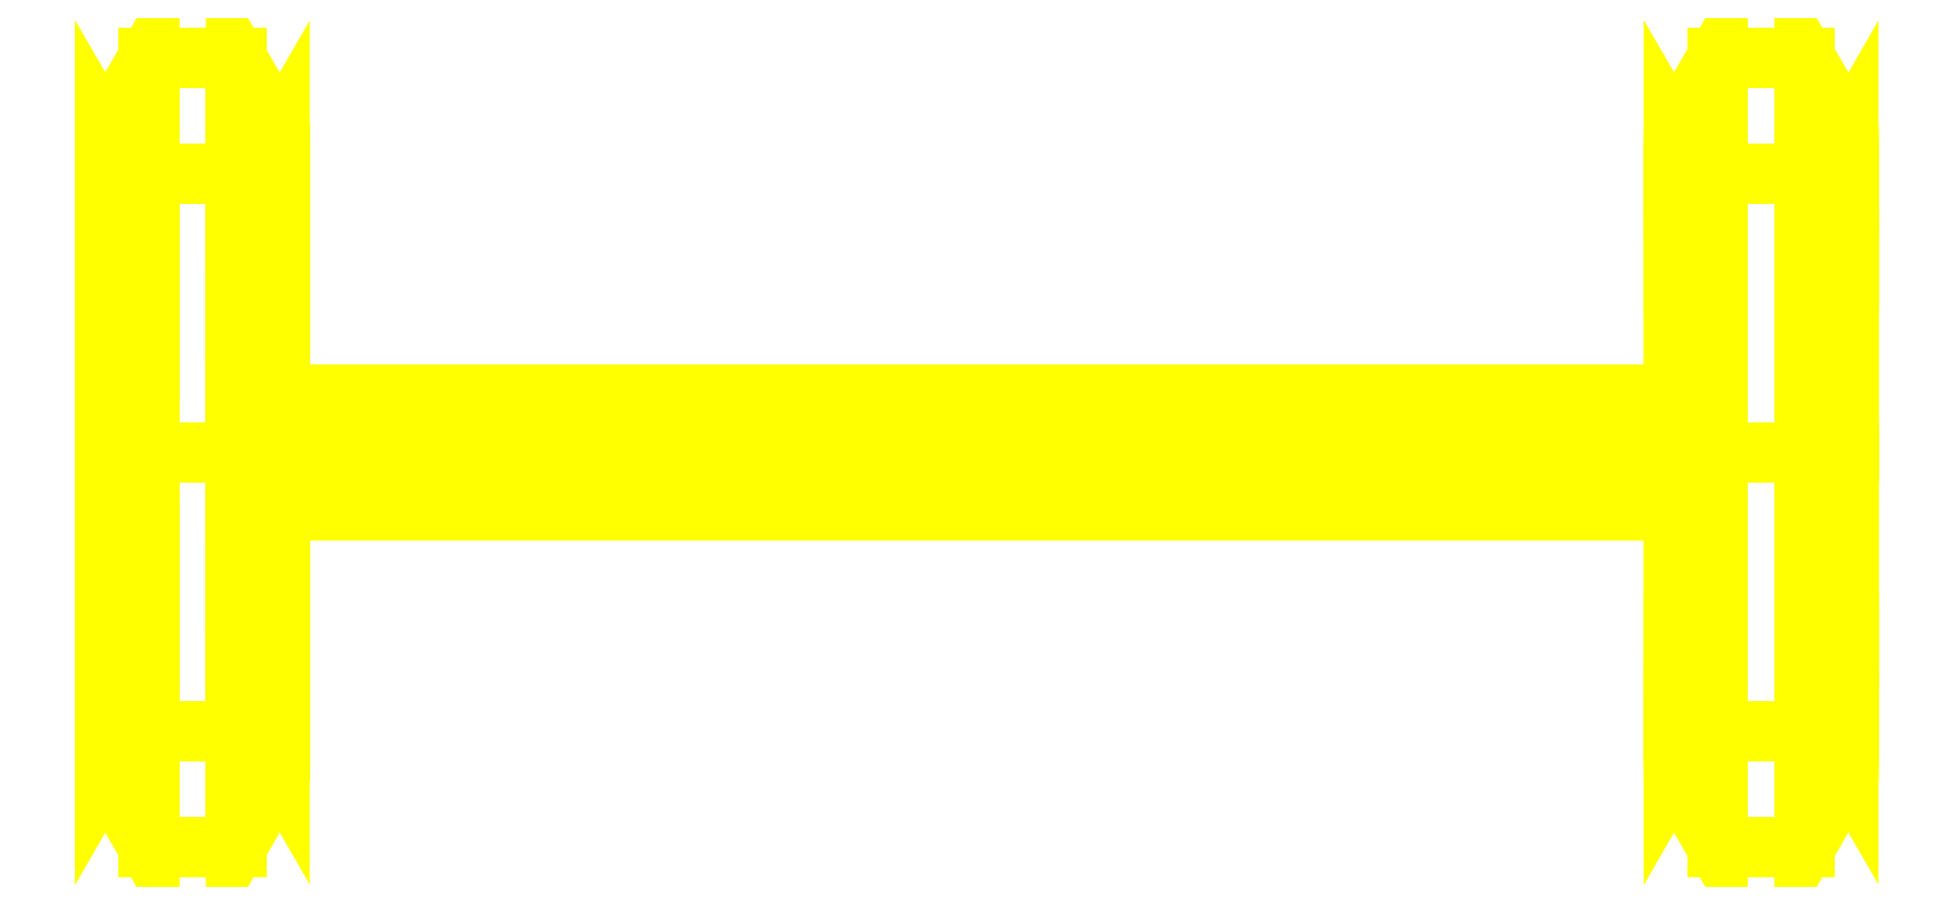
<metadata>
{"format":"dxf","ext":"dxf","renderer":"ezdxf+matplotlib","layout":"modelspace","background":"white","min_lineweight":24,"dpi":150}
</metadata>
<code>
0
SECTION
2
ENTITIES
0
3DFACE
8
WHEELS
10
0.9
20
0.33
30
-2e-16
11
0.855
21
0.2521
31
-2e-16
12
0.855
22
0.1782
32
-0.1782
13
0.9
23
0.2333
33
-0.2333
0
3DFACE
8
WHEELS
10
0.765
20
0.2521
30
-2e-16
11
0.72
21
0.33
31
-2e-16
12
0.72
22
0.2333
32
-0.2333
13
0.765
23
0.1782
33
-0.1782
0
3DFACE
8
WHEELS
10
0.72
20
0.33
30
-2e-16
11
0.765
21
0.4079
31
-2e-16
12
0.765
22
0.2885
32
-0.2885
13
0.72
23
0.2333
33
-0.2333
0
3DFACE
8
WHEELS
10
0.765
20
0.4079
30
-2e-16
11
0.855
21
0.4079
31
-2e-16
12
0.855
22
0.2885
32
-0.2885
13
0.765
23
0.2885
33
-0.2885
0
3DFACE
8
WHEELS
10
0.855
20
0.4079
30
-2e-16
11
0.9
21
0.33
31
-2e-16
12
0.9
22
0.2333
32
-0.2333
13
0.855
23
0.2885
33
-0.2885
0
3DFACE
8
WHEELS
10
0.9
20
0.2333
30
-0.2333
11
0.855
21
0.1782
31
-0.1782
12
0.855
22
0
32
-0.2521
13
0.9
23
0
33
-0.33
0
3DFACE
8
WHEELS
10
0.765
20
0.2521
30
-2e-16
11
0.765
21
0.1782
31
-0.1782
12
0.765
22
0
32
-0.2521
13
0.765
23
-0.1782
33
-0.1782
0
3DFACE
8
WHEELS
10
0.765
20
0.1782
30
-0.1782
11
0.72
21
0.2333
31
-0.2333
12
0.72
22
0
32
-0.33
13
0.765
23
0
33
-0.2521
0
3DFACE
8
WHEELS
10
0.72
20
0.2333
30
-0.2333
11
0.765
21
0.2885
31
-0.2885
12
0.765
22
0
32
-0.4079
13
0.72
23
0
33
-0.33
0
3DFACE
8
WHEELS
10
0.765
20
0.2885
30
-0.2885
11
0.855
21
0.2885
31
-0.2885
12
0.855
22
0
32
-0.4079
13
0.765
23
0
33
-0.4079
0
3DFACE
8
WHEELS
10
0.855
20
0.2885
30
-0.2885
11
0.9
21
0.2333
31
-0.2333
12
0.9
22
0
32
-0.33
13
0.855
23
0
33
-0.4079
0
3DFACE
8
WHEELS
10
0.9
20
0
30
-0.33
11
0.855
21
0
31
-0.2521
12
0.855
22
-0.1782
32
-0.1782
13
0.9
23
-0.2333
33
-0.2333
0
3DFACE
8
WHEELS
10
0.855
20
0
30
-0.2521
11
0.855
21
0.1782
31
-0.1782
12
0.855
22
-0.2521
32
-1.1e-15
13
0.855
23
-0.1782
33
-0.1782
0
3DFACE
8
WHEELS
10
0.765
20
0
30
-0.2521
11
0.72
21
0
31
-0.33
12
0.72
22
-0.2333
32
-0.2333
13
0.765
23
-0.1782
33
-0.1782
0
3DFACE
8
WHEELS
10
0.72
20
0
30
-0.33
11
0.765
21
0
31
-0.4079
12
0.765
22
-0.2885
32
-0.2885
13
0.72
23
-0.2333
33
-0.2333
0
3DFACE
8
WHEELS
10
0.765
20
0
30
-0.4079
11
0.855
21
0
31
-0.4079
12
0.855
22
-0.2885
32
-0.2885
13
0.765
23
-0.2885
33
-0.2885
0
3DFACE
8
WHEELS
10
0.855
20
0
30
-0.4079
11
0.9
21
0
31
-0.33
12
0.9
22
-0.2333
32
-0.2333
13
0.855
23
-0.2885
33
-0.2885
0
3DFACE
8
WHEELS
10
0.9
20
-0.2333
30
-0.2333
11
0.855
21
-0.1782
31
-0.1782
12
0.855
22
-0.2521
32
-1.1e-15
13
0.9
23
-0.33
33
-1.1e-15
0
3DFACE
8
WHEELS
10
0.765
20
-0.1782
30
-0.1782
11
0.72
21
-0.2333
31
-0.2333
12
0.72
22
-0.33
32
-1.1e-15
13
0.765
23
-0.2521
33
-1.1e-15
0
3DFACE
8
WHEELS
10
0.72
20
-0.2333
30
-0.2333
11
0.765
21
-0.2885
31
-0.2885
12
0.765
22
-0.4079
32
-1.1e-15
13
0.72
23
-0.33
33
-1.1e-15
0
3DFACE
8
WHEELS
10
0.765
20
-0.2885
30
-0.2885
11
0.855
21
-0.2885
31
-0.2885
12
0.855
22
-0.4079
32
-1.1e-15
13
0.765
23
-0.4079
33
-1.1e-15
0
3DFACE
8
WHEELS
10
0.855
20
-0.2885
30
-0.2885
11
0.9
21
-0.2333
31
-0.2333
12
0.9
22
-0.33
32
-1.1e-15
13
0.855
23
-0.4079
33
-1.1e-15
0
3DFACE
8
WHEELS
10
0.9
20
-0.33
30
-1.1e-15
11
0.855
21
-0.2521
31
-1.1e-15
12
0.855
22
-0.1782
32
0.1782
13
0.9
23
-0.2333
33
0.2333
0
3DFACE
8
WHEELS
10
0.765
20
-0.2521
30
-1.1e-15
11
0.72
21
-0.33
31
-1.1e-15
12
0.72
22
-0.2333
32
0.2333
13
0.765
23
-0.1782
33
0.1782
0
3DFACE
8
WHEELS
10
0.72
20
-0.33
30
-1.1e-15
11
0.765
21
-0.4079
31
-1.1e-15
12
0.765
22
-0.2885
32
0.2885
13
0.72
23
-0.2333
33
0.2333
0
3DFACE
8
WHEELS
10
0.765
20
-0.4079
30
-1.1e-15
11
0.855
21
-0.4079
31
-1.1e-15
12
0.855
22
-0.2885
32
0.2885
13
0.765
23
-0.2885
33
0.2885
0
3DFACE
8
WHEELS
10
0.855
20
-0.4079
30
-1.1e-15
11
0.9
21
-0.33
31
-1.1e-15
12
0.9
22
-0.2333
32
0.2333
13
0.855
23
-0.2885
33
0.2885
0
3DFACE
8
WHEELS
10
0.9
20
-0.2333
30
0.2333
11
0.855
21
-0.1782
31
0.1782
12
0.855
22
0
32
0.2521
13
0.9
23
0
33
0.33
0
3DFACE
8
WHEELS
10
0.765
20
-0.1782
30
0.1782
11
0.72
21
-0.2333
31
0.2333
12
0.72
22
0
32
0.33
13
0.765
23
0
33
0.2521
0
3DFACE
8
WHEELS
10
0.72
20
-0.2333
30
0.2333
11
0.765
21
-0.2885
31
0.2885
12
0.765
22
0
32
0.4079
13
0.72
23
0
33
0.33
0
3DFACE
8
WHEELS
10
0.765
20
-0.2885
30
0.2885
11
0.855
21
-0.2885
31
0.2885
12
0.855
22
0
32
0.4079
13
0.765
23
0
33
0.4079
0
3DFACE
8
WHEELS
10
0.855
20
-0.2885
30
0.2885
11
0.9
21
-0.2333
31
0.2333
12
0.9
22
0
32
0.33
13
0.855
23
0
33
0.4079
0
3DFACE
8
WHEELS
10
0.9
20
0
30
0.33
11
0.855
21
0
31
0.2521
12
0.855
22
0.1782
32
0.1782
13
0.9
23
0.2333
33
0.2333
0
3DFACE
8
WHEELS
10
0.765
20
0
30
0.2521
11
0.72
21
0
31
0.33
12
0.72
22
0.2333
32
0.2333
13
0.765
23
0.1782
33
0.1782
0
3DFACE
8
WHEELS
10
0.72
20
0
30
0.33
11
0.765
21
0
31
0.4079
12
0.765
22
0.2885
32
0.2885
13
0.72
23
0.2333
33
0.2333
0
3DFACE
8
WHEELS
10
0.765
20
0
30
0.4079
11
0.855
21
0
31
0.4079
12
0.855
22
0.2885
32
0.2885
13
0.765
23
0.2885
33
0.2885
0
3DFACE
8
WHEELS
10
0.855
20
0
30
0.4079
11
0.9
21
0
31
0.33
12
0.9
22
0.2333
32
0.2333
13
0.855
23
0.2885
33
0.2885
0
3DFACE
8
WHEELS
10
0.9
20
0.2333
30
0.2333
11
0.855
21
0.1782
31
0.1782
12
0.855
22
0.2521
32
-2e-16
13
0.9
23
0.33
33
-2e-16
0
3DFACE
8
WHEELS
10
0.765
20
0.1782
30
0.1782
11
0.72
21
0.2333
31
0.2333
12
0.72
22
0.33
32
-2e-16
13
0.765
23
0.2521
33
-2e-16
0
3DFACE
8
WHEELS
10
0.72
20
0.2333
30
0.2333
11
0.765
21
0.2885
31
0.2885
12
0.765
22
0.4079
32
-2e-16
13
0.72
23
0.33
33
-2e-16
0
3DFACE
8
WHEELS
10
0.765
20
0.2885
30
0.2885
11
0.855
21
0.2885
31
0.2885
12
0.855
22
0.4079
32
-2e-16
13
0.765
23
0.4079
33
-2e-16
0
3DFACE
8
WHEELS
10
0.855
20
0.2885
30
0.2885
11
0.9
21
0.2333
31
0.2333
12
0.9
22
0.33
32
-2e-16
13
0.855
23
0.4079
33
-2e-16
0
3DFACE
8
WHEELS
10
0.855
20
0.1782
30
-0.1782
11
0.855
21
0.2521
31
-2e-16
12
0.855
22
-0.1782
32
0.1782
13
0.855
23
-0.2521
33
-1.1e-15
0
3DFACE
8
WHEELS
10
0.855
20
0.2521
30
-2e-16
11
0.855
21
0.1782
31
0.1782
12
0.855
22
0
32
0.2521
13
0.855
23
-0.1782
33
0.1782
0
3DFACE
8
WHEELS
10
0.765
20
0.1782
30
0.1782
11
0.765
21
0.2521
31
-2e-16
12
0.765
22
-0.1782
32
-0.1782
13
0.765
23
-0.2521
33
-1.1e-15
0
3DFACE
8
WHEELS
10
0.765
20
0
30
0.2521
11
0.765
21
0.1782
31
0.1782
12
0.765
22
-0.2521
32
-1.1e-15
13
0.765
23
-0.1782
33
0.1782
0
3DFACE
8
WHEELS
10
-0.9
20
0.33
30
-2e-16
11
-0.855
21
0.4079
31
-2e-16
12
-0.855
22
0.2885
32
-0.2885
13
-0.9
23
0.2333
33
-0.2333
0
3DFACE
8
WHEELS
10
-0.855
20
0.4079
30
-2e-16
11
-0.765
21
0.4079
31
-2e-16
12
-0.765
22
0.2885
32
-0.2885
13
-0.855
23
0.2885
33
-0.2885
0
3DFACE
8
WHEELS
10
-0.765
20
0.4079
30
-2e-16
11
-0.72
21
0.33
31
-2e-16
12
-0.72
22
0.2333
32
-0.2333
13
-0.765
23
0.2885
33
-0.2885
0
3DFACE
8
WHEELS
10
-0.72
20
0.2333
30
-0.2333
11
-0.765
21
0.1782
31
-0.1782
12
-0.765
22
0
32
-0.2521
13
-0.72
23
0
33
-0.33
0
3DFACE
8
WHEELS
10
-0.855
20
0.1782
30
-0.1782
11
-0.9
21
0.2333
31
-0.2333
12
-0.9
22
0
32
-0.33
13
-0.855
23
0
33
-0.2521
0
3DFACE
8
WHEELS
10
-0.9
20
0.2333
30
-0.2333
11
-0.855
21
0.2885
31
-0.2885
12
-0.855
22
0
32
-0.4079
13
-0.9
23
0
33
-0.33
0
3DFACE
8
WHEELS
10
-0.765
20
0.2885
30
-0.2885
11
-0.72
21
0.2333
31
-0.2333
12
-0.72
22
0
32
-0.33
13
-0.765
23
0
33
-0.4079
0
3DFACE
8
WHEELS
10
-0.72
20
0
30
-0.33
11
-0.765
21
0
31
-0.2521
12
-0.765
22
-0.1782
32
-0.1782
13
-0.72
23
-0.2333
33
-0.2333
0
3DFACE
8
WHEELS
10
-0.855
20
0
30
-0.2521
11
-0.9
21
0
31
-0.33
12
-0.9
22
-0.2333
32
-0.2333
13
-0.855
23
-0.1782
33
-0.1782
0
3DFACE
8
WHEELS
10
-0.9
20
0
30
-0.33
11
-0.855
21
0
31
-0.4079
12
-0.855
22
-0.2885
32
-0.2885
13
-0.9
23
-0.2333
33
-0.2333
0
3DFACE
8
WHEELS
10
-0.765
20
0
30
-0.4079
11
-0.72
21
0
31
-0.33
12
-0.72
22
-0.2333
32
-0.2333
13
-0.765
23
-0.2885
33
-0.2885
0
3DFACE
8
WHEELS
10
-0.9
20
-0.2333
30
-0.2333
11
-0.855
21
-0.2885
31
-0.2885
12
-0.855
22
-0.4079
32
-1.1e-15
13
-0.9
23
-0.33
33
-1.1e-15
0
3DFACE
8
WHEELS
10
-0.855
20
-0.2885
30
-0.2885
11
-0.765
21
-0.2885
31
-0.2885
12
-0.765
22
-0.4079
32
-1.1e-15
13
-0.855
23
-0.4079
33
-1.1e-15
0
3DFACE
8
WHEELS
10
-0.765
20
-0.2885
30
-0.2885
11
-0.72
21
-0.2333
31
-0.2333
12
-0.72
22
-0.33
32
-1.1e-15
13
-0.765
23
-0.4079
33
-1.1e-15
0
3DFACE
8
WHEELS
10
-0.855
20
0.2885
30
-0.2885
11
-0.765
21
0.2885
31
-0.2885
12
-0.765
22
0
32
-0.4079
13
-0.855
23
0
33
-0.4079
0
3DFACE
8
WHEELS
10
-0.855
20
0
30
-0.4079
11
-0.765
21
0
31
-0.4079
12
-0.765
22
-0.2885
32
-0.2885
13
-0.855
23
-0.2885
33
-0.2885
0
3DFACE
8
WHEELS
10
-0.72
20
-0.33
30
-1.1e-15
11
-0.765
21
-0.2521
31
-1.1e-15
12
-0.765
22
-0.1782
32
0.1782
13
-0.72
23
-0.2333
33
0.2333
0
3DFACE
8
WHEELS
10
-0.855
20
-0.2521
30
-1.1e-15
11
-0.9
21
-0.33
31
-1.1e-15
12
-0.9
22
-0.2333
32
0.2333
13
-0.855
23
-0.1782
33
0.1782
0
3DFACE
8
WHEELS
10
-0.9
20
-0.33
30
-1.1e-15
11
-0.855
21
-0.4079
31
-1.1e-15
12
-0.855
22
-0.2885
32
0.2885
13
-0.9
23
-0.2333
33
0.2333
0
3DFACE
8
WHEELS
10
-0.855
20
-0.4079
30
-1.1e-15
11
-0.765
21
-0.4079
31
-1.1e-15
12
-0.765
22
-0.2885
32
0.2885
13
-0.855
23
-0.2885
33
0.2885
0
3DFACE
8
WHEELS
10
-0.765
20
-0.4079
30
-1.1e-15
11
-0.72
21
-0.33
31
-1.1e-15
12
-0.72
22
-0.2333
32
0.2333
13
-0.765
23
-0.2885
33
0.2885
0
3DFACE
8
WHEELS
10
-0.72
20
0.2333
30
0.2333
11
-0.765
21
0.1782
31
0.1782
12
-0.765
22
0.2521
32
-2e-16
13
-0.72
23
0.33
33
-2e-16
0
3DFACE
8
WHEELS
10
-0.855
20
0.1782
30
0.1782
11
-0.9
21
0.2333
31
0.2333
12
-0.9
22
0.33
32
-2e-16
13
-0.855
23
0.2521
33
-2e-16
0
3DFACE
8
WHEELS
10
-0.9
20
0.2333
30
0.2333
11
-0.855
21
0.2885
31
0.2885
12
-0.855
22
0.4079
32
-2e-16
13
-0.9
23
0.33
33
-2e-16
0
3DFACE
8
WHEELS
10
-0.855
20
0.2885
30
0.2885
11
-0.765
21
0.2885
31
0.2885
12
-0.765
22
0.4079
32
-2e-16
13
-0.855
23
0.4079
33
-2e-16
0
3DFACE
8
WHEELS
10
-0.765
20
0.2885
30
0.2885
11
-0.72
21
0.2333
31
0.2333
12
-0.72
22
0.33
32
-2e-16
13
-0.765
23
0.4079
33
-2e-16
0
3DFACE
8
WHEELS
10
-0.765
20
0.1782
30
-0.1782
11
-0.765
21
0.2521
31
-2e-16
12
-0.765
22
-0.1782
32
0.1782
13
-0.765
23
-0.2521
33
-1.1e-15
0
3DFACE
8
WHEELS
10
-0.765
20
0.2521
30
-2e-16
11
-0.765
21
0.1782
31
0.1782
12
-0.765
22
0
32
0.2521
13
-0.765
23
-0.1782
33
0.1782
0
3DFACE
8
WHEELS
10
-0.855
20
0.1782
30
0.1782
11
-0.855
21
0.2521
31
-2e-16
12
-0.855
22
-0.1782
32
-0.1782
13
-0.855
23
-0.2521
33
-1.1e-15
0
3DFACE
8
WHEELS
10
-0.855
20
0
30
0.2521
11
-0.855
21
0.1782
31
0.1782
12
-0.855
22
-0.2521
32
-1.1e-15
13
-0.855
23
-0.1782
33
0.1782
0
3DFACE
8
WHEELS
10
-0.72
20
0.33
30
-2e-16
11
-0.765
21
0.2521
31
-2e-16
12
-0.765
22
0.1782
32
-0.1782
13
-0.72
23
0.2333
33
-0.2333
0
3DFACE
8
WHEELS
10
-0.855
20
0.2521
30
-2e-16
11
-0.9
21
0.33
31
-2e-16
12
-0.9
22
0.2333
32
-0.2333
13
-0.855
23
0.1782
33
-0.1782
0
3DFACE
8
WHEELS
10
-0.72
20
-0.2333
30
-0.2333
11
-0.765
21
-0.1782
31
-0.1782
12
-0.765
22
-0.2521
32
-1.1e-15
13
-0.72
23
-0.33
33
-1.1e-15
0
3DFACE
8
WHEELS
10
-0.855
20
-0.1782
30
-0.1782
11
-0.9
21
-0.2333
31
-0.2333
12
-0.9
22
-0.33
32
-1.1e-15
13
-0.855
23
-0.2521
33
-1.1e-15
0
3DFACE
8
WHEELS
10
-0.765
20
0
30
-0.2521
11
-0.765
21
0.1782
31
-0.1782
12
-0.765
22
-0.2521
32
-1.1e-15
13
-0.765
23
-0.1782
33
-0.1782
0
3DFACE
8
WHEELS
10
-0.855
20
0.2521
30
-2e-16
11
-0.855
21
0.1782
31
-0.1782
12
-0.855
22
0
32
-0.2521
13
-0.855
23
-0.1782
33
-0.1782
0
3DFACE
8
WHEELS
10
-0.9
20
-0.2333
30
0.2333
11
-0.855
21
-0.2885
31
0.2885
12
-0.855
22
0
32
0.4079
13
-0.9
23
0
33
0.33
0
3DFACE
8
WHEELS
10
-0.855
20
-0.2885
30
0.2885
11
-0.765
21
-0.2885
31
0.2885
12
-0.765
22
0
32
0.4079
13
-0.855
23
0
33
0.4079
0
3DFACE
8
WHEELS
10
-0.765
20
-0.2885
30
0.2885
11
-0.72
21
-0.2333
31
0.2333
12
-0.72
22
0
32
0.33
13
-0.765
23
0
33
0.4079
0
3DFACE
8
WHEELS
10
-0.9
20
0
30
0.33
11
-0.855
21
0
31
0.4079
12
-0.855
22
0.2885
32
0.2885
13
-0.9
23
0.2333
33
0.2333
0
3DFACE
8
WHEELS
10
-0.855
20
0
30
0.4079
11
-0.765
21
0
31
0.4079
12
-0.765
22
0.2885
32
0.2885
13
-0.855
23
0.2885
33
0.2885
0
3DFACE
8
WHEELS
10
-0.765
20
0
30
0.4079
11
-0.72
21
0
31
0.33
12
-0.72
22
0.2333
32
0.2333
13
-0.765
23
0.2885
33
0.2885
0
3DFACE
8
WHEELS
10
-0.72
20
-0.2333
30
0.2333
11
-0.765
21
-0.1782
31
0.1782
12
-0.765
22
0
32
0.2521
13
-0.72
23
0
33
0.33
0
3DFACE
8
WHEELS
10
-0.855
20
-0.1782
30
0.1782
11
-0.9
21
-0.2333
31
0.2333
12
-0.9
22
0
32
0.33
13
-0.855
23
0
33
0.2521
0
3DFACE
8
WHEELS
10
-0.72
20
0
30
0.33
11
-0.765
21
0
31
0.2521
12
-0.765
22
0.1782
32
0.1782
13
-0.72
23
0.2333
33
0.2333
0
3DFACE
8
WHEELS
10
-0.855
20
0
30
0.2521
11
-0.9
21
0
31
0.33
12
-0.9
22
0.2333
32
0.2333
13
-0.855
23
0.1782
33
0.1782
0
3DFACE
8
WHEELS
10
-0.765
20
0.06
30
-2e-16
11
-0.765
21
0.03
31
0.05196
12
0.765
22
0.03
32
0.05196
13
0.765
23
0.06
33
-2e-16
0
3DFACE
8
WHEELS
10
-0.765
20
0.03
30
0.05196
11
-0.765
21
-0.03
31
0.05196
12
0.765
22
-0.03
32
0.05196
13
0.765
23
0.03
33
0.05196
0
3DFACE
8
WHEELS
10
-0.765
20
-0.03
30
0.05196
11
-0.765
21
-0.06
31
-2e-16
12
0.765
22
-0.06
32
-2e-16
13
0.765
23
-0.03
33
0.05196
0
3DFACE
8
WHEELS
10
-0.765
20
-0.06
30
-2e-16
11
-0.765
21
-0.03
31
-0.05196
12
0.765
22
-0.03
32
-0.05196
13
0.765
23
-0.06
33
-2e-16
0
3DFACE
8
WHEELS
10
-0.765
20
-0.03
30
-0.05196
11
-0.765
21
0.03
31
-0.05196
12
0.765
22
0.03
32
-0.05196
13
0.765
23
-0.03
33
-0.05196
0
3DFACE
8
WHEELS
10
-0.765
20
0.03
30
-0.05196
11
-0.765
21
0.06
31
-2e-16
12
0.765
22
0.06
32
-2e-16
13
0.765
23
0.03
33
-0.05196
0
3DFACE
8
WHEELS
10
-0.865
20
0
30
-2e-16
11
-0.86
21
-0.07778
31
-2e-16
12
-0.86
22
-0.03889
32
0.06736
13
-0.865
23
0
33
-2e-16
0
3DFACE
8
WHEELS
10
-0.86
20
-0.07778
30
-2e-16
11
-0.855
21
-0.11
31
-2e-16
12
-0.855
22
-0.055
32
0.09526
13
-0.86
23
-0.03889
33
0.06736
0
3DFACE
8
WHEELS
10
-0.865
20
0
30
-2e-16
11
-0.86
21
-0.03889
31
0.06736
12
-0.86
22
0.03889
32
0.06736
13
-0.865
23
0
33
-2e-16
0
3DFACE
8
WHEELS
10
-0.86
20
-0.03889
30
0.06736
11
-0.855
21
-0.055
31
0.09526
12
-0.855
22
0.055
32
0.09526
13
-0.86
23
0.03889
33
0.06736
0
3DFACE
8
WHEELS
10
-0.865
20
0
30
-2e-16
11
-0.86
21
0.03889
31
0.06736
12
-0.86
22
0.07778
32
-1.1e-15
13
-0.865
23
0
33
-2e-16
0
3DFACE
8
WHEELS
10
-0.86
20
0.03889
30
0.06736
11
-0.855
21
0.055
31
0.09526
12
-0.855
22
0.11
32
-1.1e-15
13
-0.86
23
0.07778
33
-1.1e-15
0
3DFACE
8
WHEELS
10
-0.865
20
0
30
-2e-16
11
-0.86
21
0.07778
31
-1.1e-15
12
-0.86
22
0.03889
32
-0.06736
13
-0.865
23
0
33
-2e-16
0
3DFACE
8
WHEELS
10
-0.86
20
0.07778
30
-1.1e-15
11
-0.855
21
0.11
31
-1.1e-15
12
-0.855
22
0.055
32
-0.09526
13
-0.86
23
0.03889
33
-0.06736
0
3DFACE
8
WHEELS
10
-0.865
20
0
30
-2e-16
11
-0.86
21
0.03889
31
-0.06736
12
-0.86
22
-0.03889
32
-0.06736
13
-0.865
23
0
33
-2e-16
0
3DFACE
8
WHEELS
10
-0.86
20
0.03889
30
-0.06736
11
-0.855
21
0.055
31
-0.09526
12
-0.855
22
-0.055
32
-0.09526
13
-0.86
23
-0.03889
33
-0.06736
0
3DFACE
8
WHEELS
10
-0.865
20
0
30
-2e-16
11
-0.86
21
-0.03889
31
-0.06736
12
-0.86
22
-0.07778
32
-2e-16
13
-0.865
23
0
33
-2e-16
0
3DFACE
8
WHEELS
10
-0.86
20
-0.03889
30
-0.06736
11
-0.855
21
-0.055
31
-0.09526
12
-0.855
22
-0.11
32
-2e-16
13
-0.86
23
-0.07778
33
-2e-16
0
3DFACE
8
WHEELS
10
0.865
20
0
30
-2e-16
11
0.86
21
-0.07778
31
-2e-16
12
0.86
22
-0.03889
32
-0.06736
13
0.865
23
0
33
-2e-16
0
3DFACE
8
WHEELS
10
0.86
20
-0.07778
30
-2e-16
11
0.855
21
-0.11
31
-2e-16
12
0.855
22
-0.055
32
-0.09526
13
0.86
23
-0.03889
33
-0.06736
0
3DFACE
8
WHEELS
10
0.865
20
0
30
-2e-16
11
0.86
21
-0.03889
31
-0.06736
12
0.86
22
0.03889
32
-0.06736
13
0.865
23
0
33
-2e-16
0
3DFACE
8
WHEELS
10
0.86
20
-0.03889
30
-0.06736
11
0.855
21
-0.055
31
-0.09526
12
0.855
22
0.055
32
-0.09526
13
0.86
23
0.03889
33
-0.06736
0
3DFACE
8
WHEELS
10
0.865
20
0
30
-2e-16
11
0.86
21
0.03889
31
-0.06736
12
0.86
22
0.07778
32
7e-16
13
0.865
23
0
33
-2e-16
0
3DFACE
8
WHEELS
10
0.86
20
0.03889
30
-0.06736
11
0.855
21
0.055
31
-0.09526
12
0.855
22
0.11
32
7e-16
13
0.86
23
0.07778
33
7e-16
0
3DFACE
8
WHEELS
10
0.865
20
0
30
-2e-16
11
0.86
21
0.07778
31
7e-16
12
0.86
22
0.03889
32
0.06736
13
0.865
23
0
33
-2e-16
0
3DFACE
8
WHEELS
10
0.86
20
0.07778
30
7e-16
11
0.855
21
0.11
31
7e-16
12
0.855
22
0.055
32
0.09526
13
0.86
23
0.03889
33
0.06736
0
3DFACE
8
WHEELS
10
0.865
20
0
30
-2e-16
11
0.86
21
0.03889
31
0.06736
12
0.86
22
-0.03889
32
0.06736
13
0.865
23
0
33
-2e-16
0
3DFACE
8
WHEELS
10
0.86
20
0.03889
30
0.06736
11
0.855
21
0.055
31
0.09526
12
0.855
22
-0.055
32
0.09526
13
0.86
23
-0.03889
33
0.06736
0
3DFACE
8
WHEELS
10
0.865
20
0
30
-2e-16
11
0.86
21
-0.03889
31
0.06736
12
0.86
22
-0.07778
32
-2e-16
13
0.865
23
0
33
-2e-16
0
3DFACE
8
WHEELS
10
0.86
20
-0.03889
30
0.06736
11
0.855
21
-0.055
31
0.09526
12
0.855
22
-0.11
32
-2e-16
13
0.86
23
-0.07778
33
-2e-16
0
VIEWPORT
8
0
10
144.7
20
101.2
30
0
40
391.1
41
222.2
68
     2
69
     1
0
VIEWPORT
8
0
10
139.2
20
100.8
30
0
40
222.8
41
161.3
68
     1
69
     2
0
ENDSEC
0
EOF

</code>
